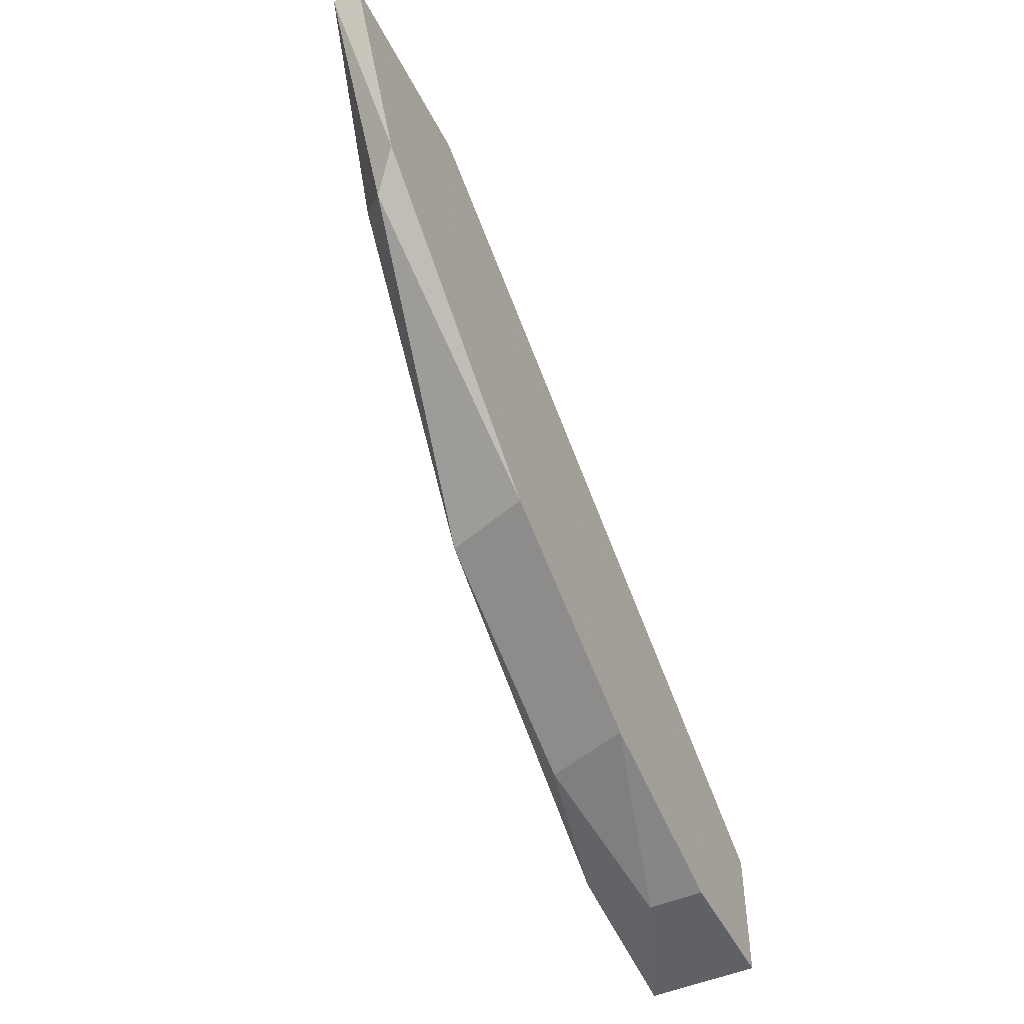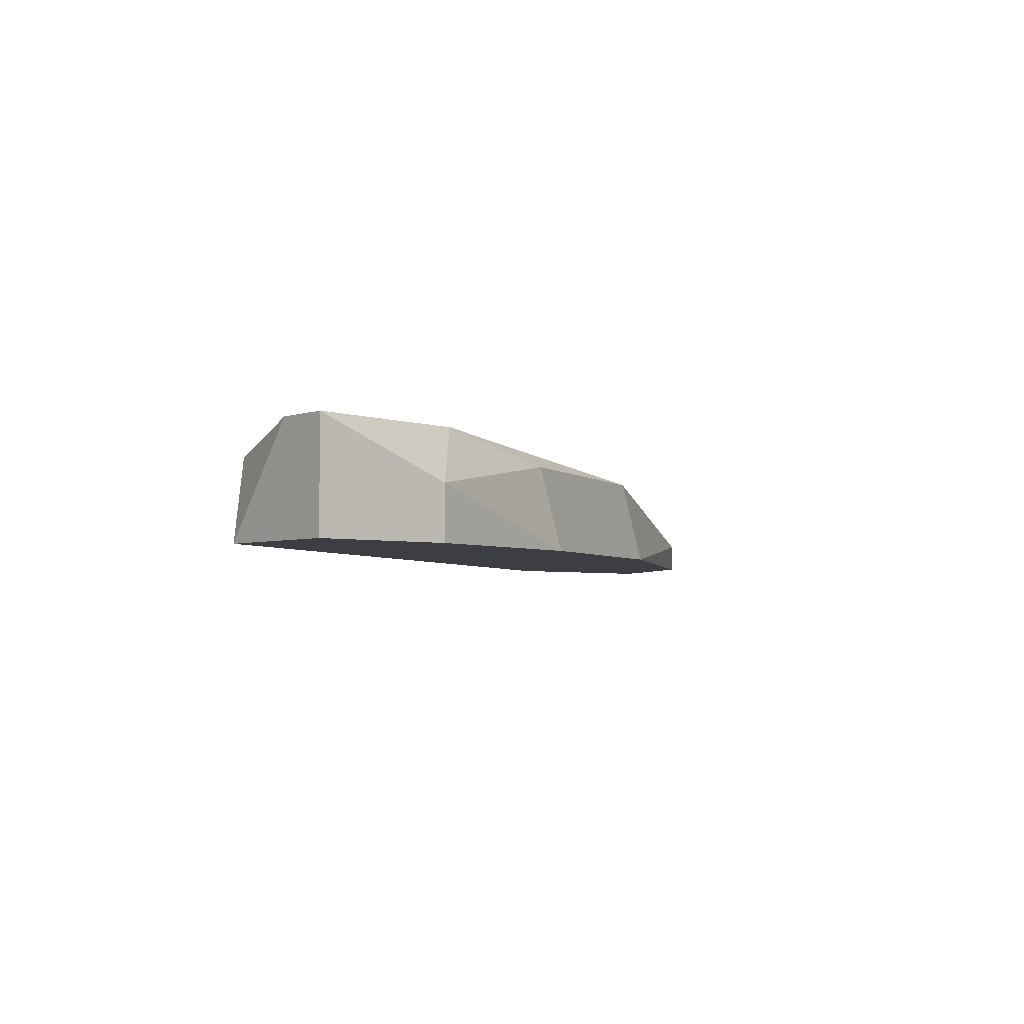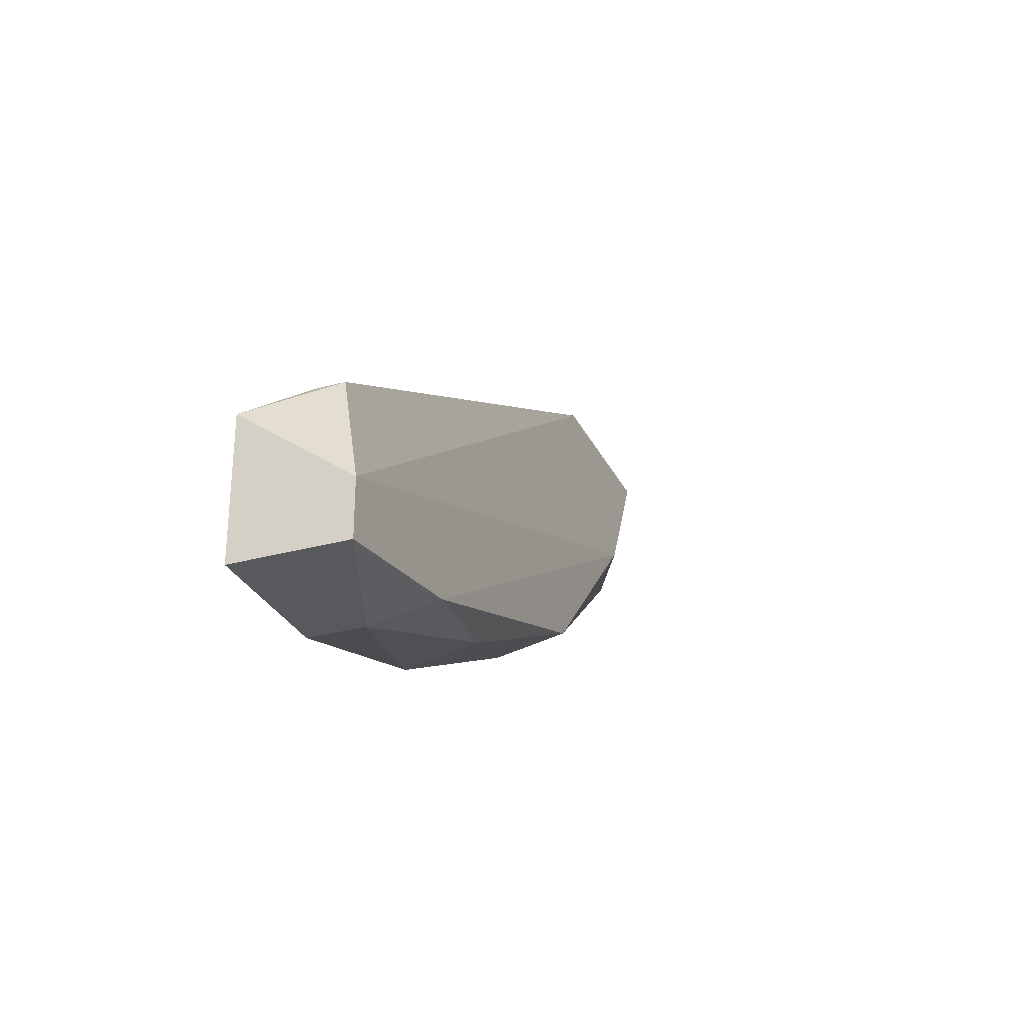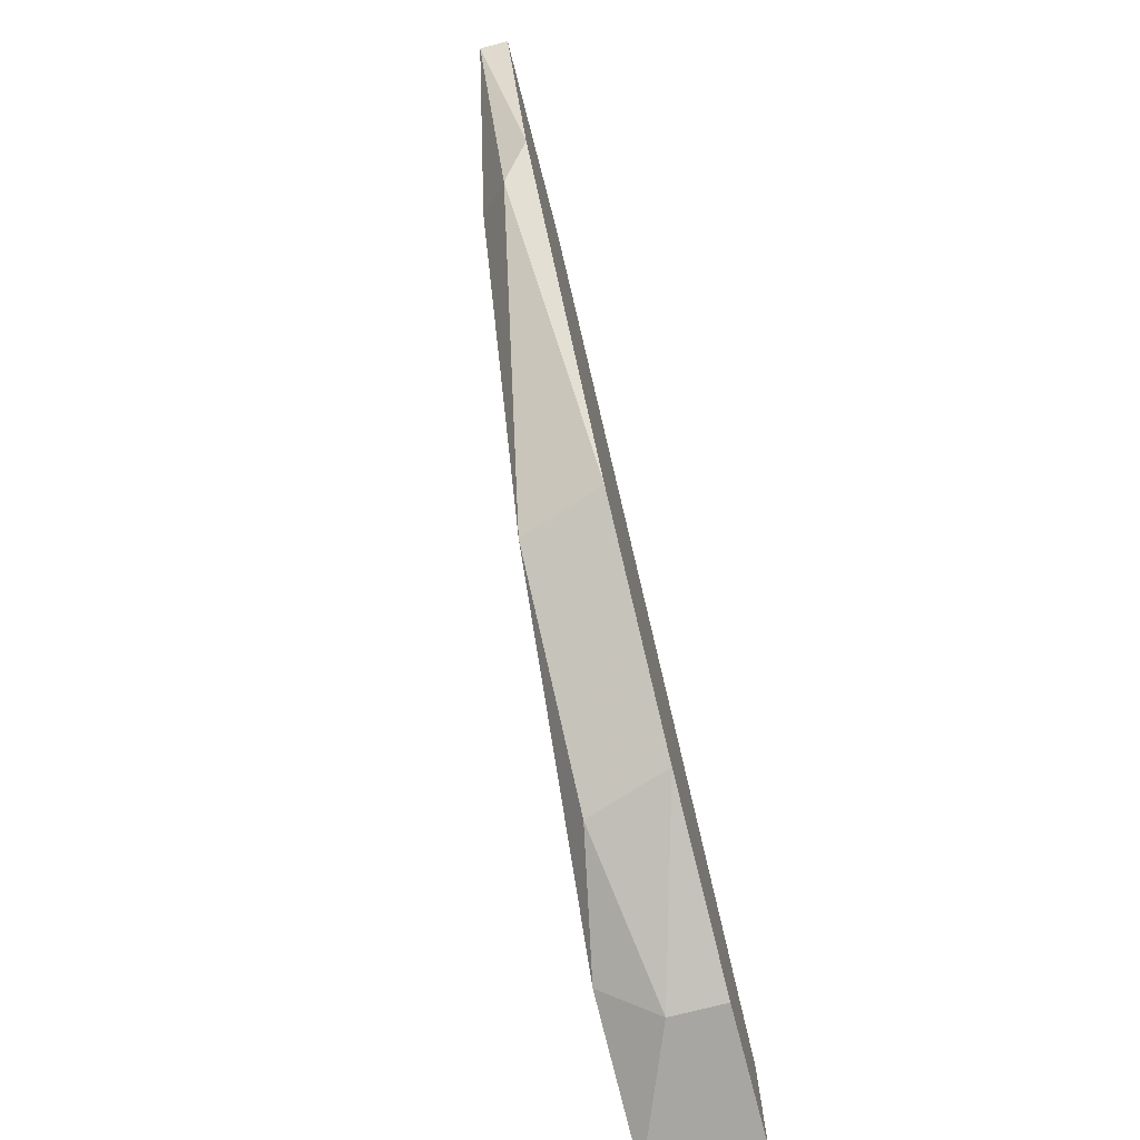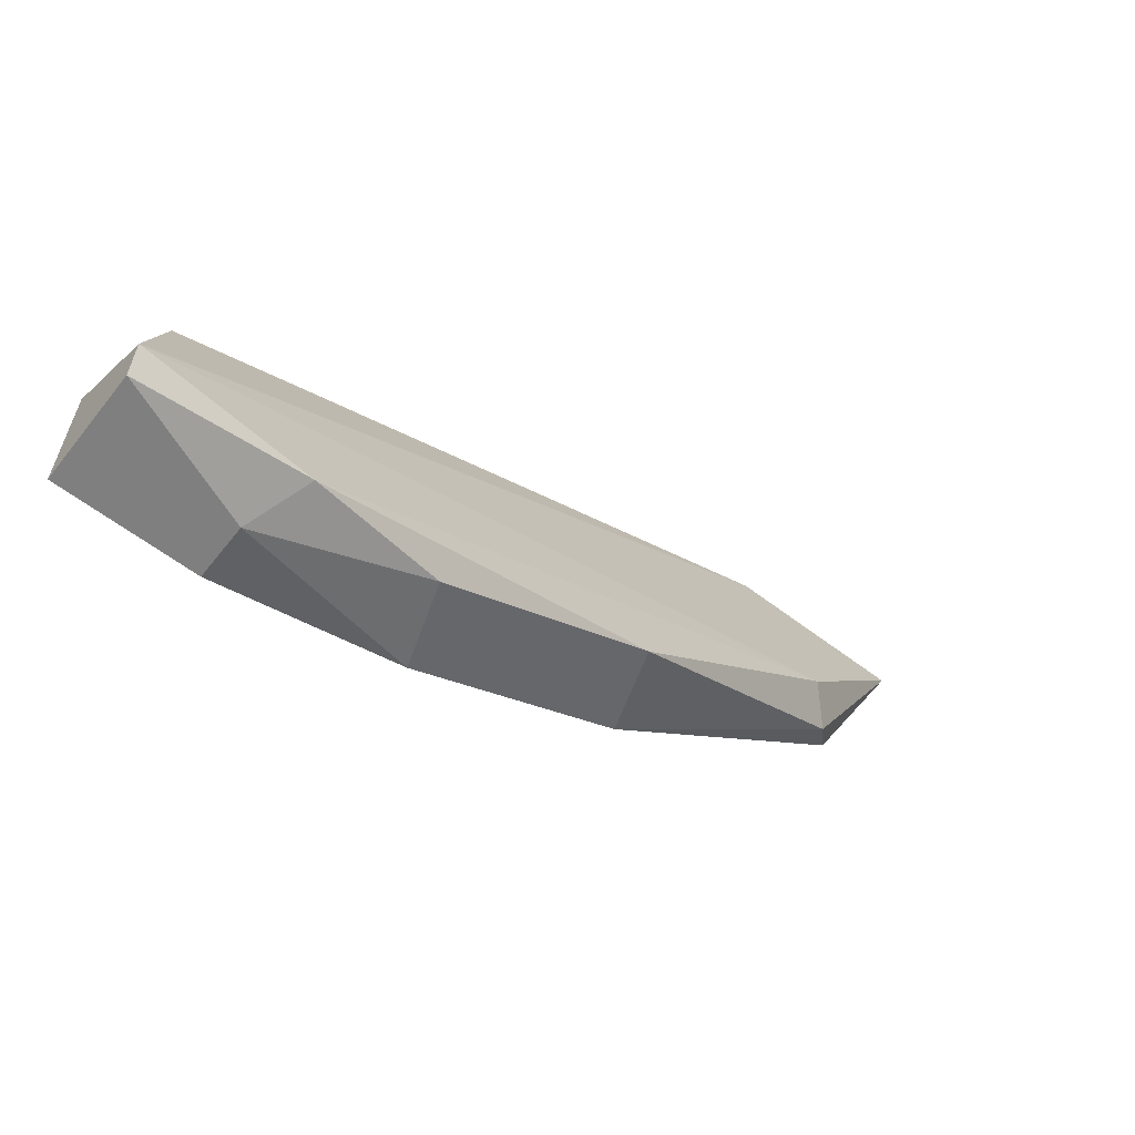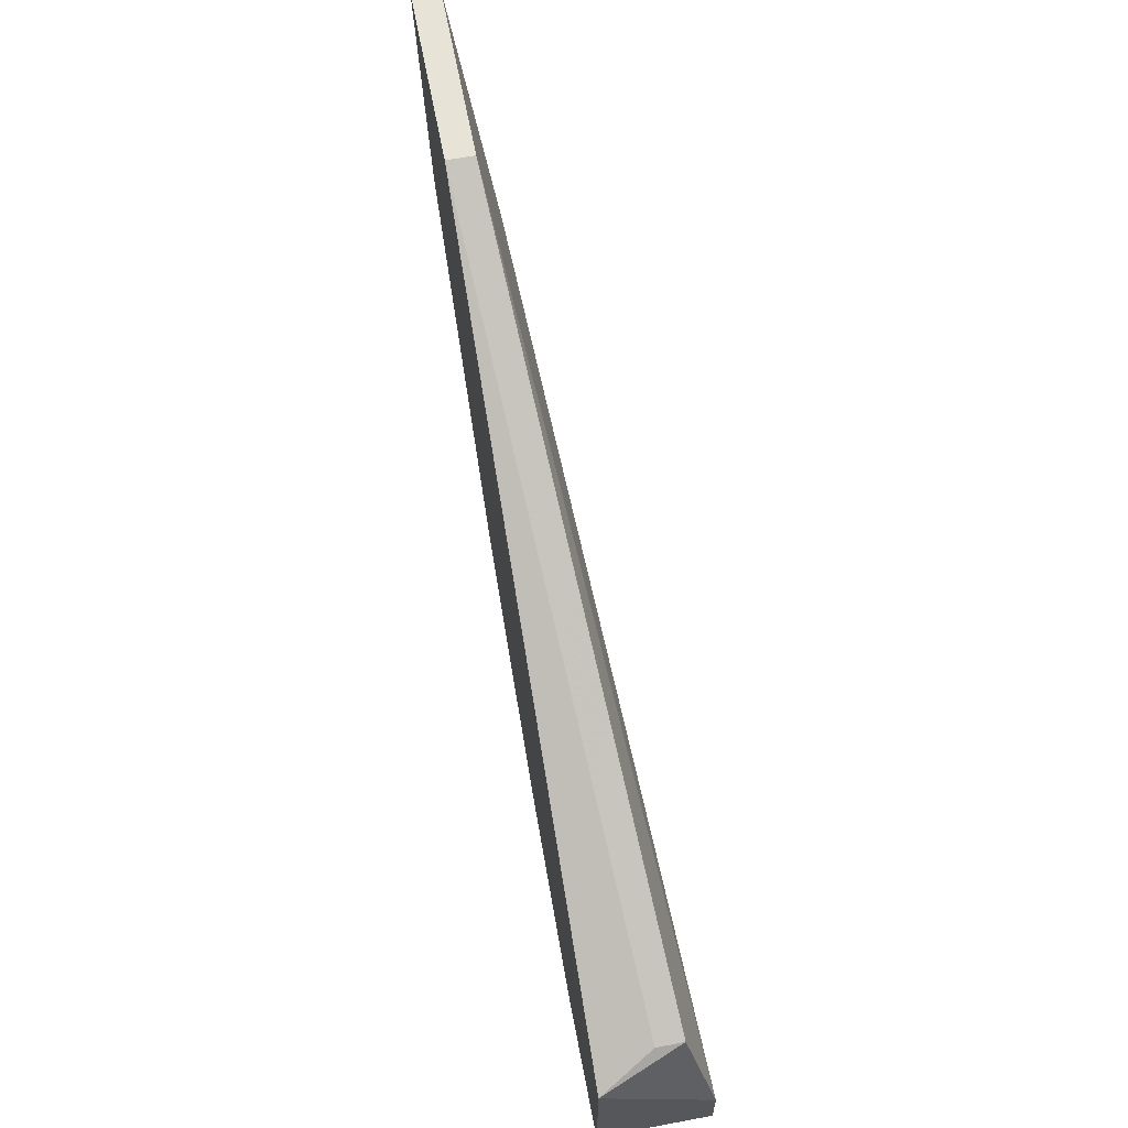
<metadata>
{"format":"obj","ext":"obj","renderer":"f3d","projection":"perspective","resolution":1024,"background":"white","views":[{"elev":-48.8,"azim":-64.1,"up":"+Z"},{"elev":-3.7,"azim":139.4,"up":"+Y"},{"elev":-29.7,"azim":112.1,"up":"+Z"},{"elev":-74.0,"azim":-75.5,"up":"+Z"},{"elev":-59.8,"azim":141.9,"up":"+Z"},{"elev":61.8,"azim":79.3,"up":"+Z"}]}
</metadata>
<code>
v 0.002816 0.03426 -0.006952
v -0.003008 0.03037 -0.005982
v -0.009802 0.03329 -0.002097
v -0.01951 0.03134 0.004697
v -0.0234 0.03037 0.01149
v -0.0234 0.03134 0.01149
v -0.01077 0.03037 -0.002097
v -0.02048 0.03037 0.005668
v 0.003785 0.03232 -0.007925
v 0.003785 0.03037 -0.007925
v -0.002039 0.03329 -0.005982
v 0.008644 0.03037 -0.007925
v 0.008644 0.03037 -0.00307
v 0.008644 0.03426 -0.005982
v 0.008644 0.03426 -0.007925
v -0.01659 0.03037 0.01149
v -0.01659 0.03134 0.01149
v -0.01854 0.03232 0.005668
v 0.007672 0.03232 -0.002097
v 0.007672 0.03329 -0.002097
f 6 18 4
f 8 10 16
f 16 10 13
f 19 16 13
f 14 6 17
f 16 19 17
f 6 16 17
f 10 8 7
f 10 9 15
f 14 13 15
f 15 13 12
f 13 10 12
f 10 15 12
f 19 13 20
f 13 14 20
f 14 17 20
f 17 19 20
f 7 3 11
f 6 14 18
f 15 9 1
f 14 15 1
f 9 11 1
f 11 3 1
f 3 18 1
f 18 14 1
f 8 16 5
f 6 8 5
f 16 6 5
f 9 10 2
f 10 7 2
f 11 9 2
f 7 11 2
f 8 6 4
f 7 8 4
f 3 7 4
f 18 3 4

</code>
